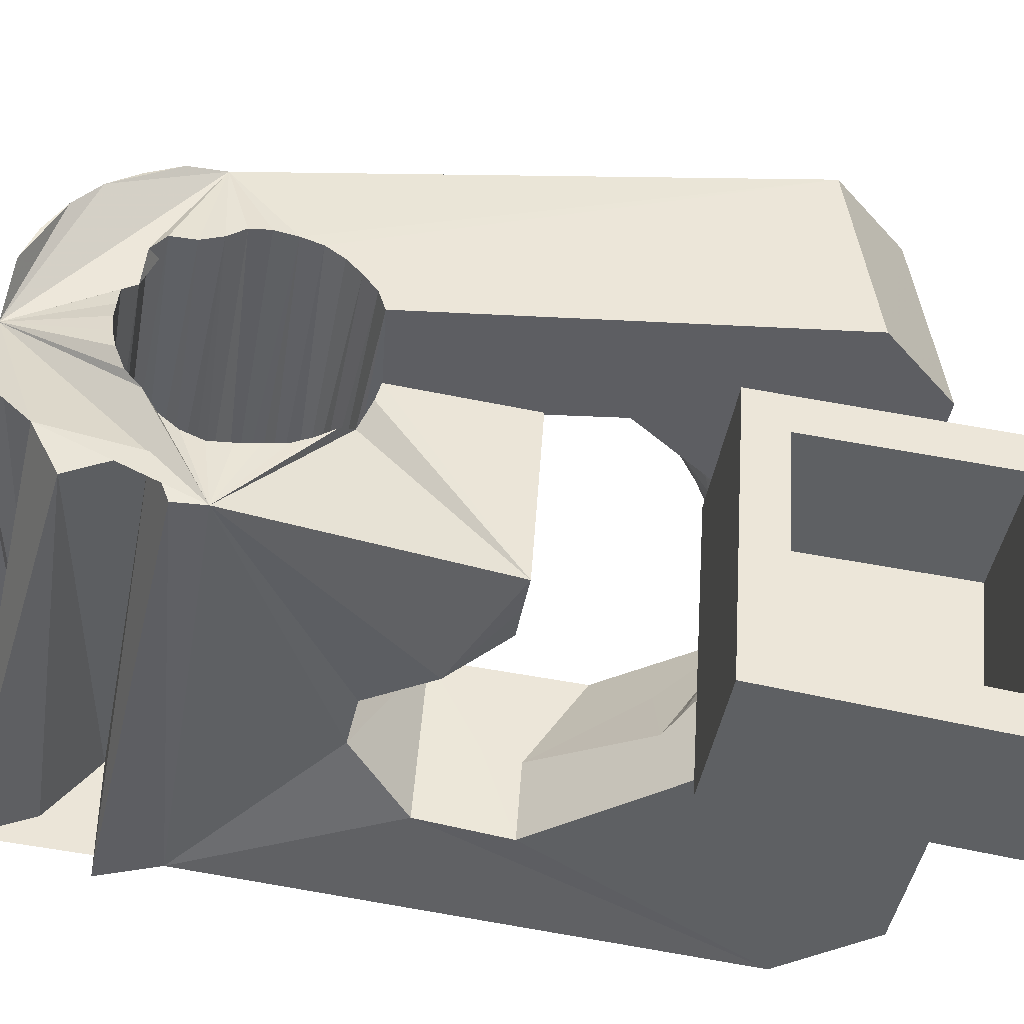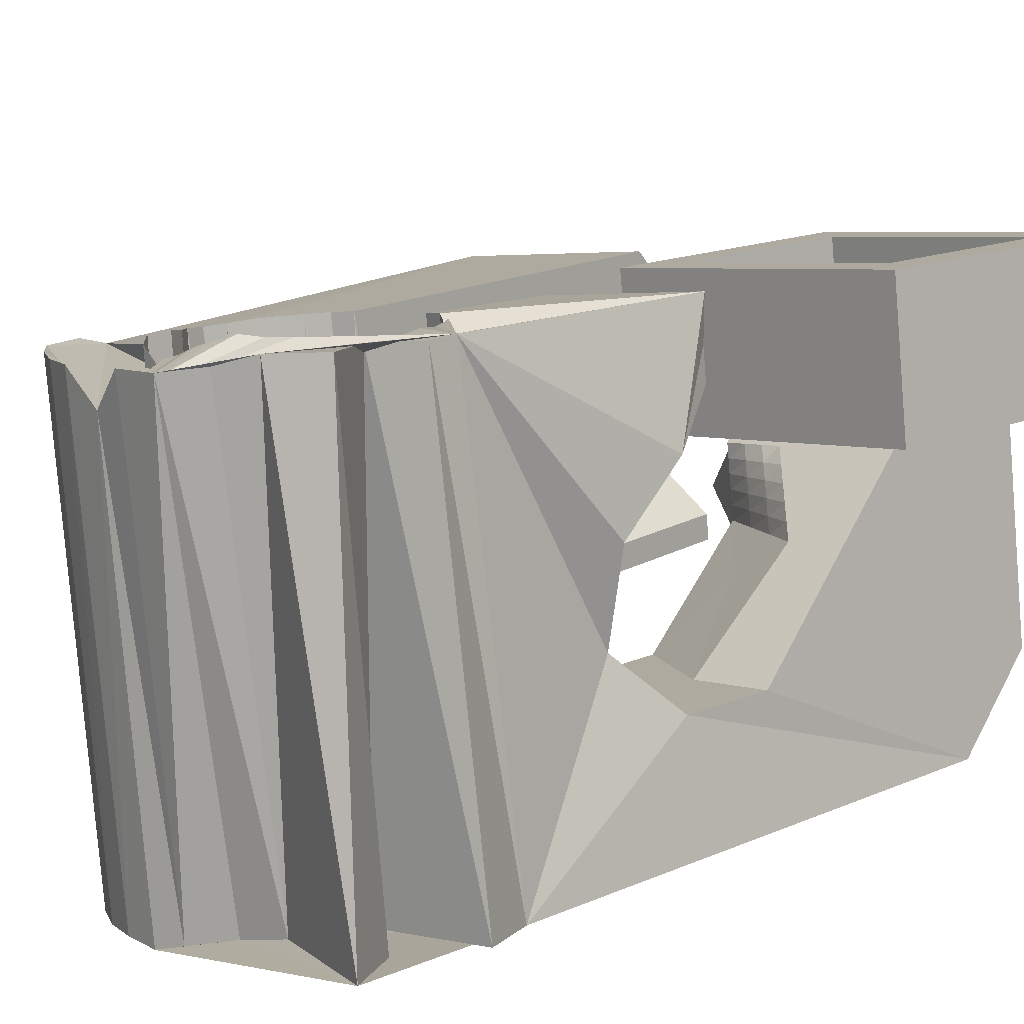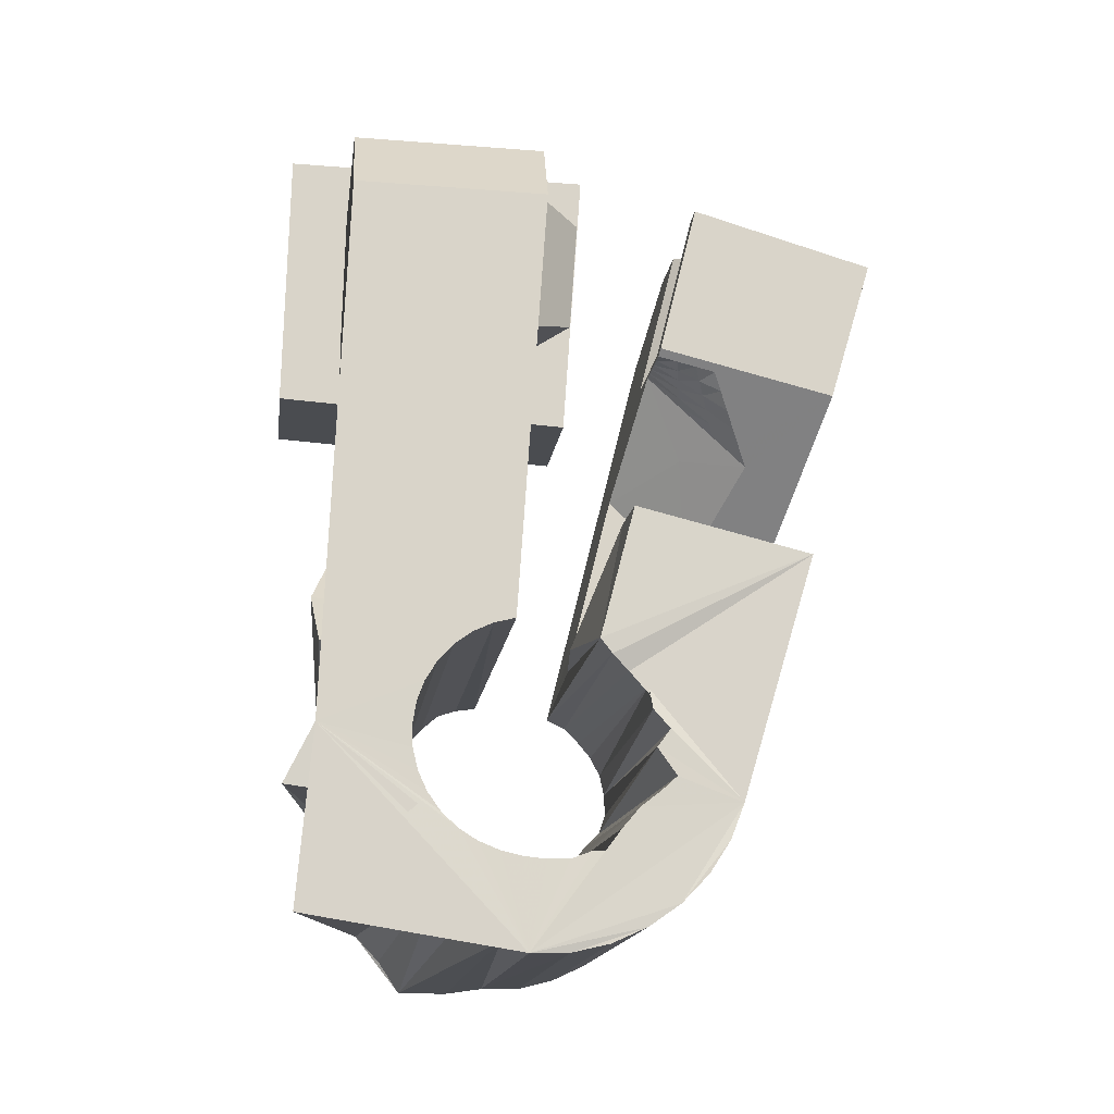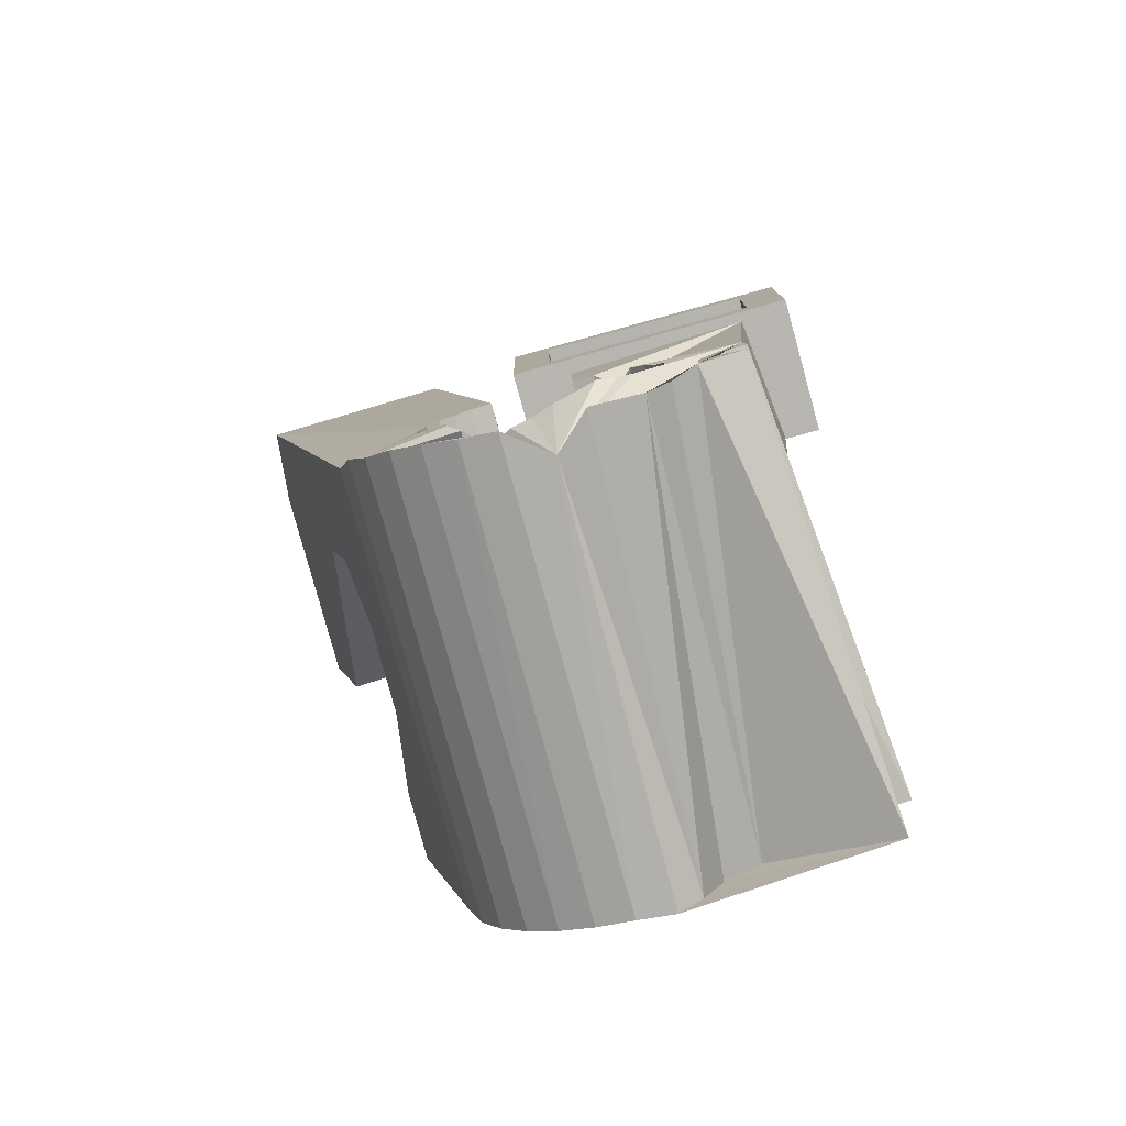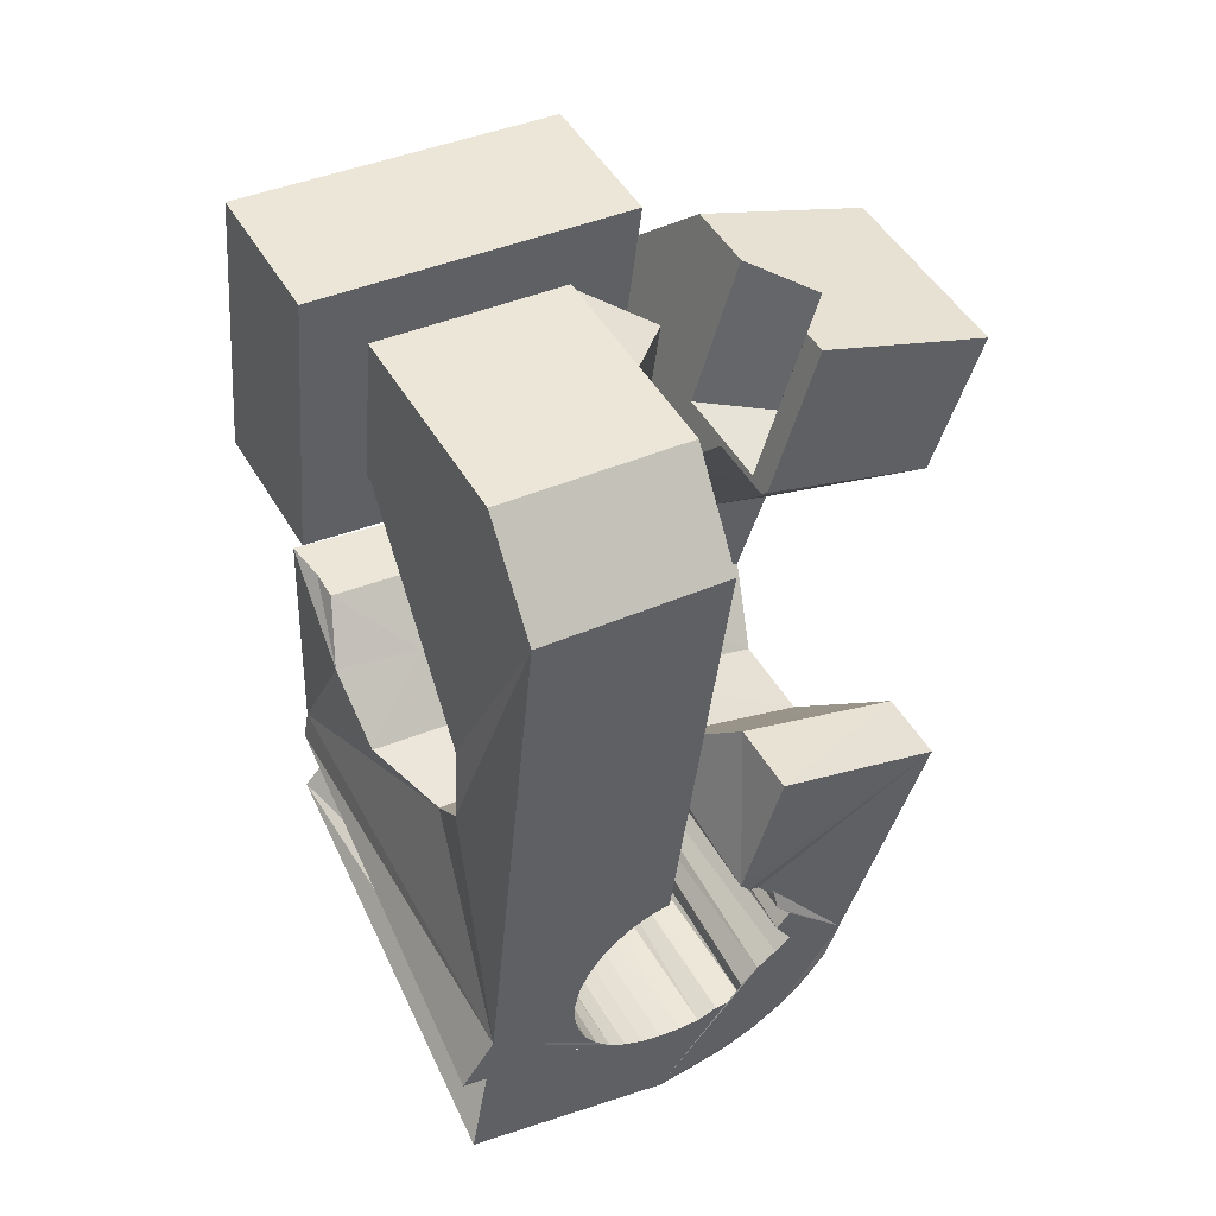
<metadata>
{"format":"obj","ext":"obj","renderer":"f3d","projection":"perspective","resolution":1024,"background":"white","views":[{"elev":62.7,"azim":-83.0,"up":"+Y"},{"elev":26.6,"azim":-133.0,"up":"+Y"},{"elev":-22.3,"azim":-22.7,"up":"+Z"},{"elev":-72.9,"azim":179.9,"up":"+Z"},{"elev":39.4,"azim":-45.0,"up":"+Z"}]}
</metadata>
<code>
v -0.05595 -0.0381 0.0466
v -0.05508 -0.02545 -0.04708
v -0.05307 0.01227 0.07942
v -0.0524 -0.026 0.06319
v -0.05926 -0.02209 -0.05714
v -0.05168 0.01868 0.03149
v -0.03828 -0.0284 -0.05983
v -0.04916 -0.01268 0.006416
v -0.04828 -0.01079 -0.009471
v -0.05009 -0.02354 -0.06714
v -0.04607 0.0373 0.08297
v -0.04213 0.000576 -0.01945
v -0.04536 0.01268 0.07227
v -0.04468 0.04371 0.03504
v -0.04439 0.01718 0.03861
v -0.05587 -0.02003 -0.07731
v -0.04212 0.01077 0.0684
v -0.04174 0.01292 0.04167
v -0.04135 0.01432 0.04187
v -0.04238 0.01707 -0.01688
v -0.03986 -0.02932 -0.04684
v -0.03955 -0.02887 -0.05063
v -0.03947 -0.02997 -0.04307
v -0.03876 0.0363 0.07562
v -0.0416 0.02629 -0.004961
v -0.0385 -0.02864 -0.05431
v -0.03836 -0.03079 -0.0395
v -0.03353 -0.0274 -0.07087
v -0.03778 0.0408 0.04196
v -0.03678 -0.02864 -0.05774
v -0.0366 0.03245 0.004778
v -0.03658 -0.03174 -0.03624
v -0.03518 -0.01648 0.005674
v -0.03513 0.03771 0.005526
v -0.03477 -0.000753 0.0261
v -0.03447 -0.02885 -0.06079
v -0.03423 -0.03281 -0.0334
v -0.0341 -0.01588 -0.000685
v -0.03412 0.04516 0.006535
v -0.02732 -0.02902 -0.07428
v -0.03195 0.000621 0.02872
v -0.03086 0.05037 -0.03705
v -0.03165 -0.02932 -0.06335
v -0.03135 -0.03393 -0.03113
v -0.03138 0.05113 -0.04239
v -0.02913 0.001997 0.03134
v -0.0233 0.04948 -0.04657
v -0.0284 -0.02991 -0.0653
v -0.02819 0.01229 0.03024
v -0.02807 -0.03508 -0.0295
v -0.0277 -0.003402 0.02971
v -0.02711 0.01045 0.04111
v -0.02692 0.02151 -0.006456
v -0.02631 0.003373 0.03395
v -0.02374 -0.02873 -0.08094
v -0.03032 0.05358 -0.05725
v -0.02592 0.009517 0.04096
v -0.0256 -0.001686 0.03157
v -0.02506 -0.009623 0.02432
v -0.02491 -0.03069 -0.06668
v -0.02453 -0.03621 -0.02854
v -0.02453 -0.008764 0.0663
v -0.02442 0.005846 0.06825
v -0.02353 -0.04712 0.04634
v -0.0235 2.9e-05 0.03343
v -0.02349 0.004749 0.03657
v -0.02334 0.003991 0.07917
v -0.02287 0.03506 0.004974
v -0.0228 0.02429 0.03191
v -0.02225 0.05236 -0.0627
v -0.02147 0.02619 0.03961
v -0.02142 0.01695 0.08097
v -0.0214 0.001745 0.03529
v -0.02127 -0.03159 -0.06751
v -0.02126 0.03734 0.0338
v -0.02099 0.02116 0.0741
v -0.02067 0.006124 0.03919
v -0.02064 -0.006051 0.03332
v -0.02054 0.03611 0.04104
v -0.01965 -0.03045 -0.08294
v -0.01941 -0.03519 0.06291
v -0.01929 0.003461 0.03714
v -0.01926 -0.003994 0.03442
v -0.01884 -0.0187 -0.01096
v -0.01881 0.0461 -0.03611
v -0.01863 -0.02099 0.004798
v -0.0185 -0.02236 0.0142
v -0.01882 0.0458 -0.04013
v -0.01825 0.0459 -0.03233
v -0.01787 -0.001938 0.03552
v -0.01746 -0.03261 -0.06782
v -0.01775 0.04621 -0.04386
v -0.01719 0.005177 0.039
v -0.01725 0.04478 -0.02878
v -0.01713 0.03028 0.07544
v -0.01804 0.05072 -0.06754
v -0.01648 0.000118 0.03662
v -0.01641 0.02904 0.08272
v -0.016 -0.006379 -0.02056
v -0.01581 0.04675 -0.04718
v -0.01542 0.04399 -0.02548
v -0.01511 -0.01462 0.0383
v -0.0151 0.002174 0.03772
v -0.01475 -0.01855 0.06527
v -0.01378 -0.03366 -0.06769
v -0.01371 0.004229 0.03882
v -0.01358 -0.008697 0.03693
v -0.01283 0.04795 -0.04977
v -0.01308 -0.03174 -0.08261
v -0.01307 0.04293 -0.02264
v -0.01291 -0.006301 0.03727
v -0.01224 -0.003905 0.03761
v -0.01177 0.008746 -0.01842
v -0.01157 -0.00151 0.03795
v -0.01397 0.05027 -0.07338
v -0.0109 0.000887 0.03829
v -0.01101 -0.03991 -0.03136
v -0.01027 0.048 -0.05265
v -0.01039 -0.03481 -0.06628
v -0.01023 0.003281 0.03863
v -0.01108 0.03933 -0.02078
v -0.009892 0.004249 0.03998
v -0.009879 0.004108 0.04095
v -0.009516 0.000181 0.06792
v -0.0095 0.005653 0.04018
v -0.009125 0.001584 0.06812
v -0.008805 -0.03984 -0.03383
v -0.006772 0.04795 -0.05455
v -0.005375 -0.03626 -0.06608
v -0.006857 0.04069 -0.01872
v -0.006858 -0.03371 -0.081
v -0.006407 0.02424 0.003176
v -0.006412 -0.04422 -0.008502
v -0.00561 0.006629 0.03655
v -0.005135 0.001475 0.07193
v -0.005241 0.04806 -0.07321
v -0.005465 -0.03905 -0.03623
v -0.00585 -0.03657 -0.06243
v -0.003323 0.04619 -0.05584
v -0.003297 0.03944 -0.01819
v -0.003206 0.03572 0.004798
v -0.00302 -0.008447 0.04344
v -0.003094 -0.03185 -0.006487
v -0.002748 -0.01139 0.06366
v -0.002224 -0.03959 -0.03844
v -0.003219 -0.0379 -0.05893
v -0.003584 -0.009504 -0.02232
v -0.001096 -0.03572 -0.07818
v -0.001884 -0.04053 -0.04275
v -3e-06 -0.03914 -0.05619
v -5e-06 0.04454 -0.05657
v 0.001101 -0.04091 -0.04594
v 0.002544 -0.04018 -0.05366
v 0.000991 0.004349 0.02869
v 0.000997 0.03025 0.0399
v -0.000972 -0.03992 -0.04909
v 0.001471 0.0251 0.07528
v 0.001669 -0.002971 0.07896
v -0.000728 0.04064 -0.07336
v 0.002198 0.005202 -0.02088
v 0.003323 0.04239 -0.05696
v 0.003997 -0.0377 -0.07426
v 0.006631 0.04078 -0.05717
v 0.007931 0.01353 -0.008138
v 0.00799 0.02938 0.03224
v 0.00813 -0.02507 0.03322
v 0.008138 0.04397 -0.07199
v 0.008232 -0.0237 0.03223
v 0.008229 -0.03957 -0.06938
v 0.008667 0.02206 0.08251
v 0.008903 -0.02131 0.03257
v 0.009319 -0.02082 0.03383
v 0.009572 -0.01891 0.03291
v 0.01024 -0.01652 0.03325
v 0.01074 0.03599 -0.01982
v 0.0108 0.01054 0.007226
v 0.009661 0.0376 -0.05547
v 0.01091 -0.01412 0.03359
v 0.01145 -0.04128 -0.06373
v 0.01158 -0.01172 0.03393
v 0.01165 -0.02455 0.03142
v 0.01252 0.008762 0.0164
v 0.01287 -0.0222 0.03081
v 0.01323 -0.03036 0.06049
v 0.0136 -0.04226 -0.0575
v 0.01415 0.03526 -0.02141
v 0.01453 0.03974 -0.05469
v 0.01409 -0.01986 0.0302
v 0.01439 0.04226 -0.07023
v 0.01441 -0.02611 0.06109
v 0.01456 -0.002093 0.03648
v 0.01507 -0.02539 0.03062
v 0.0153 -0.01751 0.02959
v 0.01544 -0.0256 -0.0186
v 0.01652 -0.01516 0.02898
v 0.01684 -0.02309 0.02906
v 0.01695 0.03486 -0.02412
v 0.01688 0.03991 -0.05223
v 0.01774 -0.01282 0.02837
v 0.0185 -0.02623 0.02982
v 0.0186 -0.0208 0.0275
v 0.01945 0.03457 -0.02698
v 0.01718 0.03921 -0.04793
v 0.01965 -0.007386 0.06375
v 0.02021 0.04063 -0.06725
v 0.02037 -0.0185 0.02594
v 0.02048 -0.006361 0.02037
v 0.02081 -0.02399 0.02731
v 0.0214 0.03451 -0.03044
v 0.01931 0.03752 -0.0445
v 0.02198 -0.01455 0.03719
v 0.02236 0.03465 -0.03426
v 0.02186 0.03618 -0.04172
v 0.02213 -0.01621 0.02438
v 0.02276 0.03511 -0.03825
v 0.02312 -0.02174 0.0248
v 0.02312 0.005002 0.0655
v 0.02331 -0.05145 -0.01538
v 0.02389 -0.01391 0.02282
v 0.02439 0.0218 0.05327
v 0.02477 0.008014 -0.002467
v 0.02534 0.03874 -0.06336
v 0.02543 -0.0195 0.02228
v 0.02621 -0.01895 0.05984
v 0.0267 -0.03935 -0.01367
v 0.02706 0.006539 0.003413
v 0.02708 -0.02933 -0.02084
v 0.02754 -0.0173 -0.02944
v 0.02774 -0.01725 0.01977
v 0.02946 0.03631 -0.05862
v 0.03005 -0.015 0.01727
v 0.03177 -0.00217 -0.02729
v 0.03268 0.03456 -0.05299
v 0.03445 0.03145 -0.0471
v 0.03726 0.006301 -0.01502
v 0.03941 -0.03277 0.02588
v 0.04078 0.003158 0.000193
v 0.04534 -0.03806 0.05145
v 0.05523 -0.002698 0.05646
v 0.05588 0.01424 0.0444
f 166 236 238
f 166 238 184
f 164 235 221
f 235 237 221
f 237 226 221
f 226 176 221
f 176 164 221
f 160 232 164
f 232 235 164
f 160 147 228
f 160 228 232
f 172 190 211
f 190 224 211
f 211 191 172
f 211 224 204
f 211 204 191
f 20 113 53
f 113 132 53
f 132 31 53
f 31 25 53
f 25 20 53
f 99 113 12
f 113 20 12
f 99 12 84
f 12 9 84
f 84 9 38
f 9 8 38
f 8 33 38
f 33 86 38
f 86 84 38
f 123 124 142
f 124 144 142
f 142 102 123
f 142 144 104
f 142 104 102
f 104 144 124
f 122 120 106
f 122 106 93
f 35 33 8
f 35 8 18
f 41 35 18
f 46 41 18
f 54 46 18
f 66 54 18
f 77 66 18
f 122 93 77
f 18 122 77
f 86 33 87
f 33 35 59
f 35 51 59
f 51 78 59
f 78 107 59
f 107 87 59
f 87 33 59
f 103 106 116
f 106 120 116
f 103 82 93
f 103 93 106
f 82 66 77
f 82 77 93
f 97 103 114
f 103 116 114
f 97 73 82
f 97 82 103
f 82 73 66
f 73 54 66
f 90 97 112
f 97 114 112
f 90 65 73
f 90 73 97
f 73 65 54
f 65 46 54
f 83 90 111
f 90 112 111
f 83 58 65
f 83 65 90
f 65 58 46
f 58 41 46
f 83 111 107
f 83 107 78
f 58 83 78
f 58 78 51
f 58 51 41
f 51 35 41
f 166 168 181
f 166 181 192
f 231 226 237
f 231 237 236
f 229 231 236
f 223 229 236
f 216 223 236
f 208 216 236
f 200 208 236
f 166 192 200
f 236 166 200
f 176 226 182
f 226 231 207
f 231 219 207
f 219 199 207
f 199 180 207
f 180 182 207
f 182 226 207
f 183 181 171
f 181 168 171
f 183 196 192
f 183 192 181
f 196 208 200
f 196 200 192
f 188 183 173
f 183 171 173
f 188 201 196
f 188 196 183
f 196 201 208
f 201 216 208
f 193 188 174
f 188 173 174
f 193 206 201
f 193 201 188
f 201 206 216
f 206 223 216
f 195 193 178
f 193 174 178
f 195 214 206
f 195 206 193
f 206 214 223
f 214 229 223
f 195 178 180
f 195 180 199
f 214 195 199
f 214 199 219
f 214 219 229
f 219 231 229
f 19 52 57
f 52 125 57
f 125 122 57
f 122 18 57
f 18 19 57
f 171 168 166
f 117 133 143
f 204 217 220
f 117 143 147
f 191 204 220
f 191 220 175
f 173 171 166
f 174 173 166
f 178 174 166
f 180 178 166
f 184 190 172
f 166 184 172
f 180 166 172
f 180 172 191
f 182 180 191
f 117 147 160
f 182 191 175
f 176 182 175
f 164 176 175
f 160 164 175
f 175 117 160
f 227 225 218
f 227 218 185
f 228 227 185
f 239 238 236
f 232 228 185
f 240 239 236
f 240 236 237
f 232 185 234
f 235 232 234
f 234 240 237
f 237 235 234
f 161 151 91
f 151 74 91
f 91 105 163
f 91 163 161
f 105 119 177
f 105 177 163
f 119 129 187
f 119 187 177
f 129 138 198
f 129 198 187
f 138 146 203
f 138 203 198
f 146 150 210
f 146 210 203
f 150 153 210
f 153 213 210
f 153 156 213
f 156 215 213
f 156 152 212
f 156 212 215
f 152 149 212
f 149 209 212
f 149 145 209
f 145 202 209
f 145 137 197
f 145 197 202
f 137 127 186
f 137 186 197
f 127 117 175
f 127 175 186
f 130 140 50
f 140 61 50
f 50 44 121
f 50 121 130
f 44 37 110
f 44 110 121
f 37 32 101
f 37 101 110
f 32 27 94
f 32 94 101
f 27 23 94
f 23 89 94
f 23 21 89
f 21 85 89
f 21 22 88
f 21 88 85
f 22 26 92
f 22 92 88
f 26 30 100
f 26 100 92
f 30 36 108
f 30 108 100
f 36 43 108
f 43 118 108
f 43 48 118
f 48 128 118
f 48 60 139
f 48 139 128
f 60 74 139
f 74 151 139
f 233 234 185
f 233 185 179
f 179 169 233
f 169 230 233
f 169 162 222
f 169 222 230
f 162 148 205
f 162 205 222
f 148 131 189
f 148 189 205
f 131 109 167
f 131 167 189
f 109 80 159
f 109 159 167
f 80 55 159
f 55 136 159
f 55 40 115
f 55 115 136
f 40 28 115
f 28 96 115
f 28 16 70
f 28 70 96
f 16 10 56
f 16 56 70
f 10 7 56
f 7 47 56
f 7 5 47
f 5 45 47
f 5 2 45
f 2 42 45
f 132 141 68
f 141 39 68
f 39 34 68
f 34 31 68
f 31 132 68
f 39 141 140
f 175 220 240
f 159 136 115
f 205 189 167
f 47 45 42
f 70 56 47
f 70 47 42
f 233 230 222
f 115 96 70
f 159 115 70
f 159 70 42
f 205 167 159
f 234 233 222
f 222 205 159
f 234 222 159
f 39 140 130
f 39 130 121
f 42 39 121
f 42 121 110
f 42 110 101
f 42 101 94
f 42 94 89
f 42 89 85
f 42 85 88
f 42 88 92
f 42 92 100
f 42 100 108
f 159 42 108
f 159 108 118
f 159 118 128
f 159 128 139
f 159 139 151
f 159 151 161
f 159 161 163
f 159 163 177
f 234 159 177
f 234 177 187
f 234 187 198
f 234 198 203
f 234 203 210
f 234 210 213
f 234 213 215
f 234 215 212
f 240 234 212
f 186 175 240
f 197 186 240
f 202 197 240
f 209 202 240
f 212 209 240
f 225 227 194
f 227 228 194
f 228 147 194
f 147 143 194
f 143 225 194
f 218 225 133
f 225 143 133
f 49 52 19
f 17 63 67
f 6 49 19
f 17 67 3
f 6 19 17
f 17 3 6
f 67 63 126
f 125 52 49
f 158 67 126
f 125 49 154
f 126 125 154
f 126 154 158
f 170 98 72
f 98 11 72
f 11 3 72
f 3 67 72
f 67 158 72
f 158 170 72
f 29 79 75
f 29 75 14
f 98 95 24
f 11 98 24
f 24 29 14
f 14 11 24
f 157 95 98
f 75 79 155
f 157 98 170
f 165 75 155
f 165 155 157
f 170 165 157
f 135 13 76
f 13 24 76
f 24 95 76
f 95 157 76
f 157 135 76
f 134 15 13
f 13 135 134
f 13 15 29
f 13 29 24
f 15 134 71
f 134 155 71
f 155 79 71
f 79 29 71
f 29 15 71
f 134 135 157
f 134 157 155
f 165 170 154
f 170 158 154
f 14 75 69
f 75 165 69
f 165 154 69
f 154 49 69
f 49 6 69
f 6 14 69
f 11 14 3
f 14 6 3
f 224 190 184
f 217 204 224
f 224 184 238
f 239 217 224
f 224 238 239
f 4 81 62
f 81 104 62
f 104 124 62
f 124 126 62
f 126 63 62
f 63 17 62
f 17 4 62
f 218 133 117
f 61 64 1
f 40 55 80
f 109 131 148
f 2 5 7
f 7 10 16
f 2 7 16
f 162 169 179
f 16 28 40
f 16 40 80
f 2 16 80
f 80 109 148
f 162 179 185
f 80 148 162
f 80 162 185
f 218 117 127
f 218 127 137
f 185 218 137
f 185 137 145
f 185 145 149
f 185 149 152
f 185 152 156
f 185 156 153
f 185 153 150
f 185 150 146
f 80 185 146
f 80 146 138
f 80 138 129
f 80 129 119
f 80 119 105
f 80 105 91
f 80 91 74
f 80 74 60
f 80 60 48
f 80 48 43
f 2 80 43
f 2 43 36
f 2 36 30
f 2 30 26
f 2 26 22
f 2 22 21
f 2 21 23
f 2 23 27
f 1 2 27
f 50 61 1
f 44 50 1
f 37 44 1
f 32 37 1
f 27 32 1
f 116 120 122
f 140 141 132
f 104 81 64
f 140 132 113
f 102 104 64
f 102 64 61
f 114 116 122
f 112 114 122
f 111 112 122
f 107 111 122
f 126 124 123
f 125 126 123
f 122 125 123
f 107 122 123
f 107 123 102
f 87 107 102
f 140 113 99
f 87 102 61
f 86 87 61
f 84 86 61
f 99 84 61
f 61 140 99
f 25 31 34
f 4 17 19
f 1 4 19
f 25 34 39
f 25 39 42
f 20 25 42
f 12 20 42
f 12 42 2
f 9 12 2
f 9 2 1
f 1 19 18
f 1 18 8
f 1 8 9
f 240 220 239
f 220 217 239
f 81 4 64
f 4 1 64

</code>
